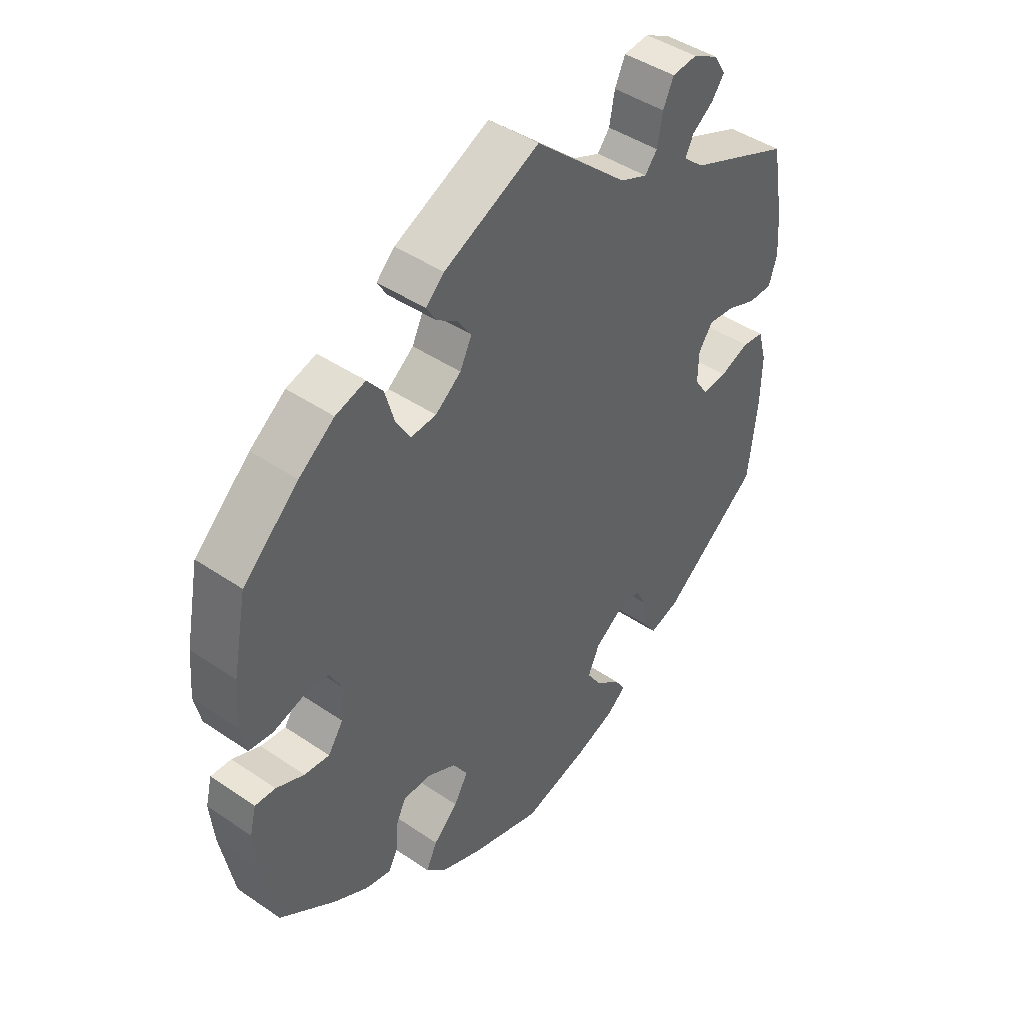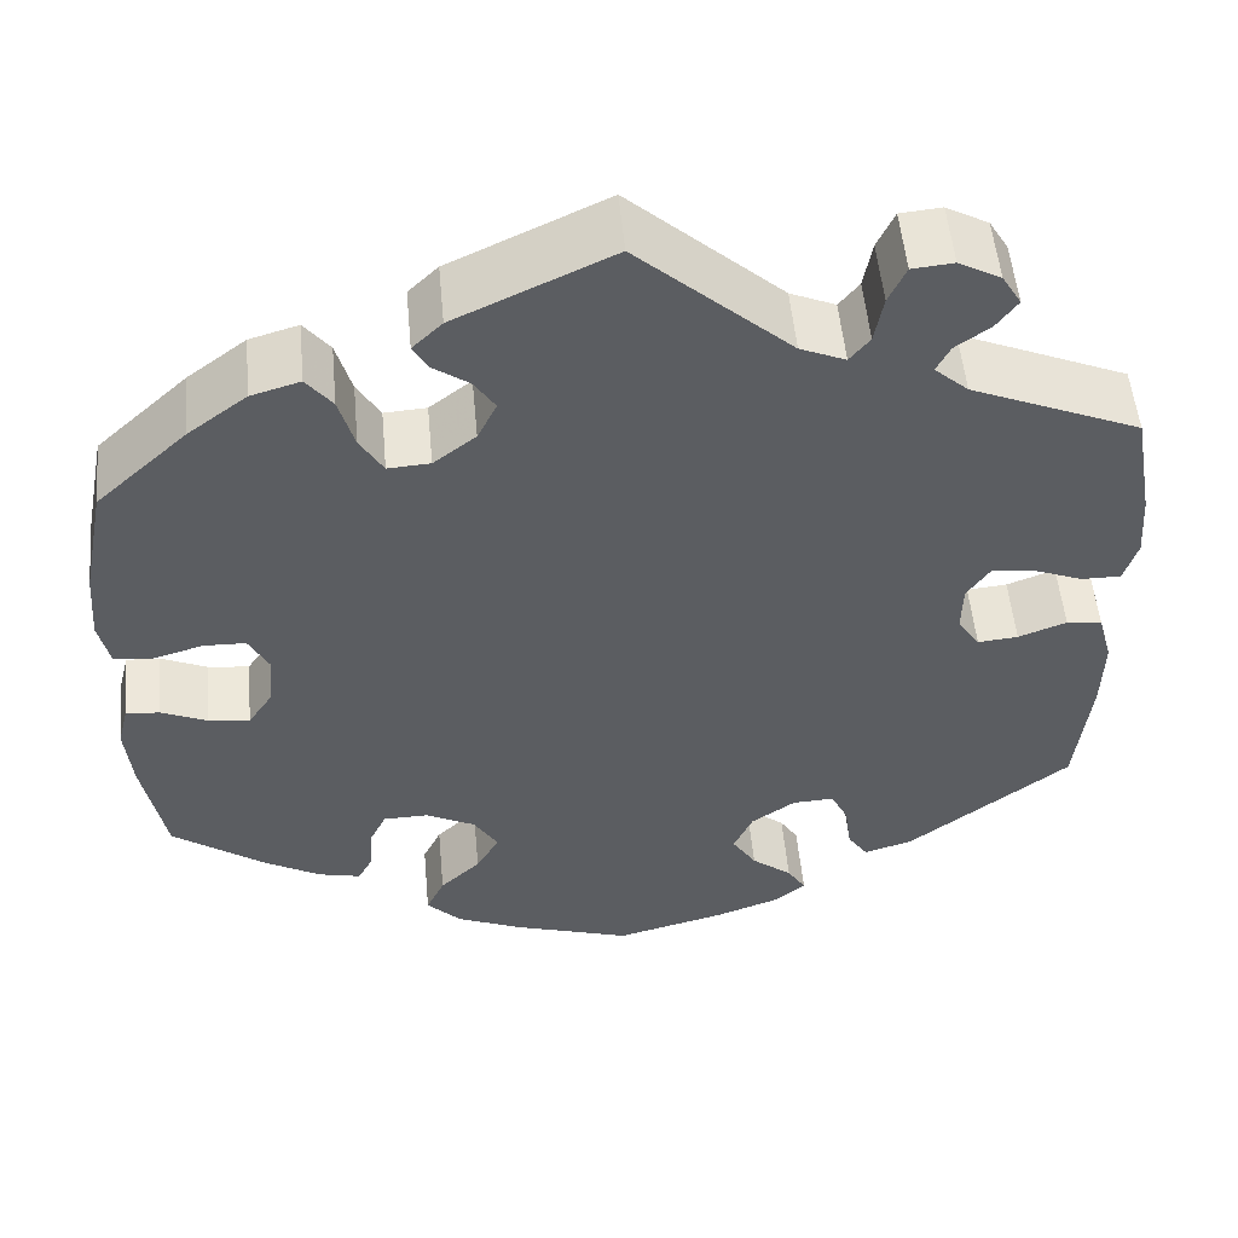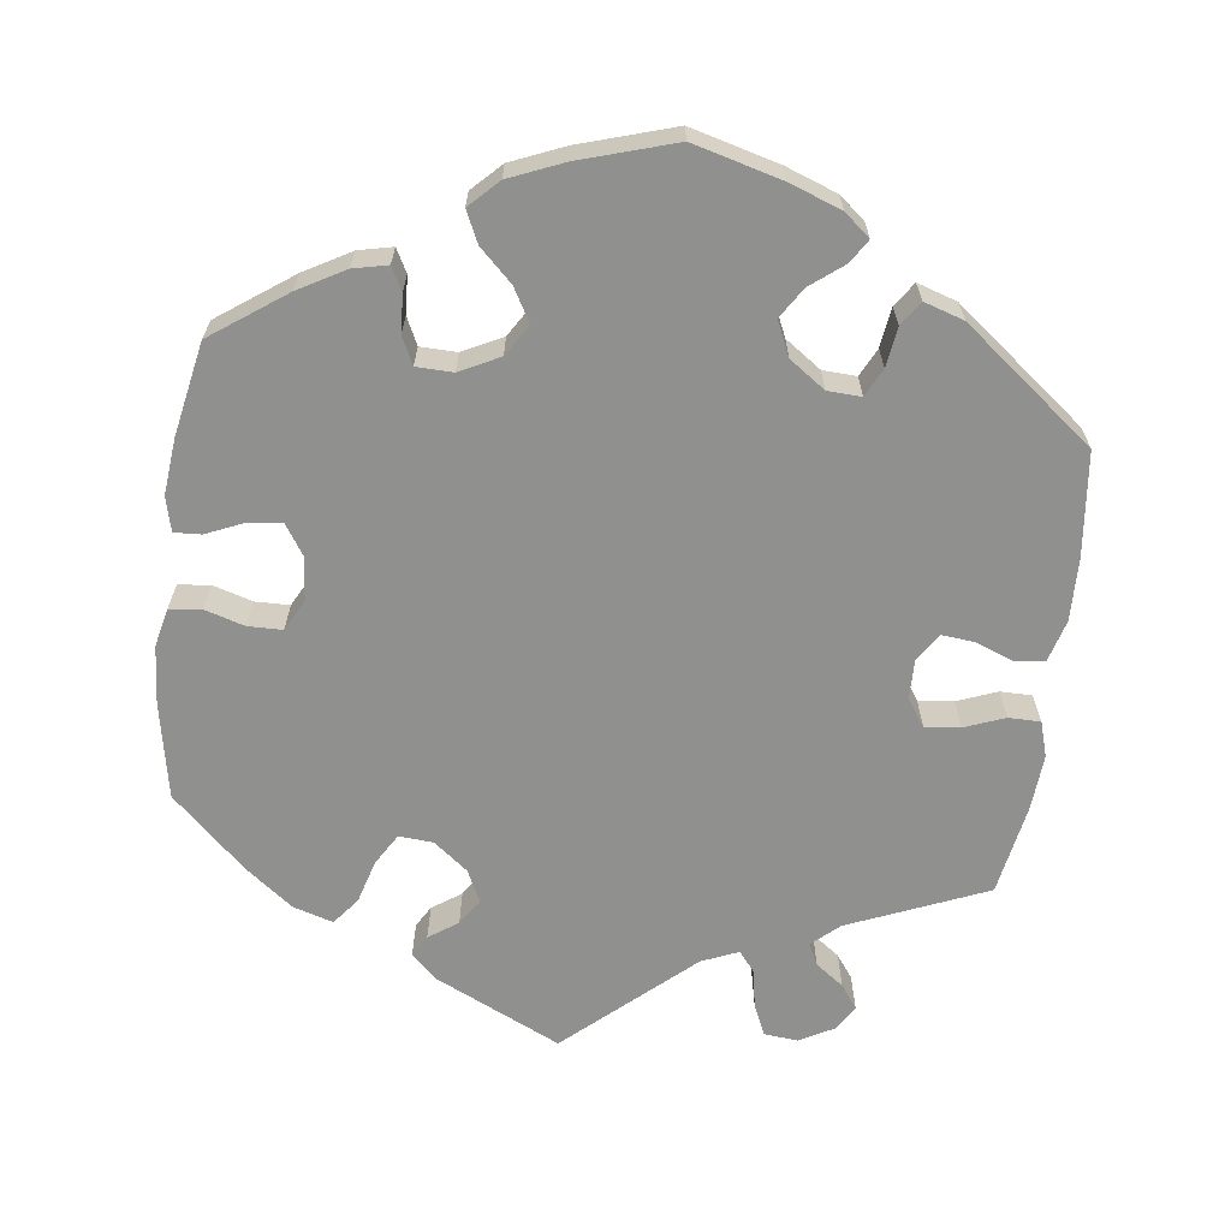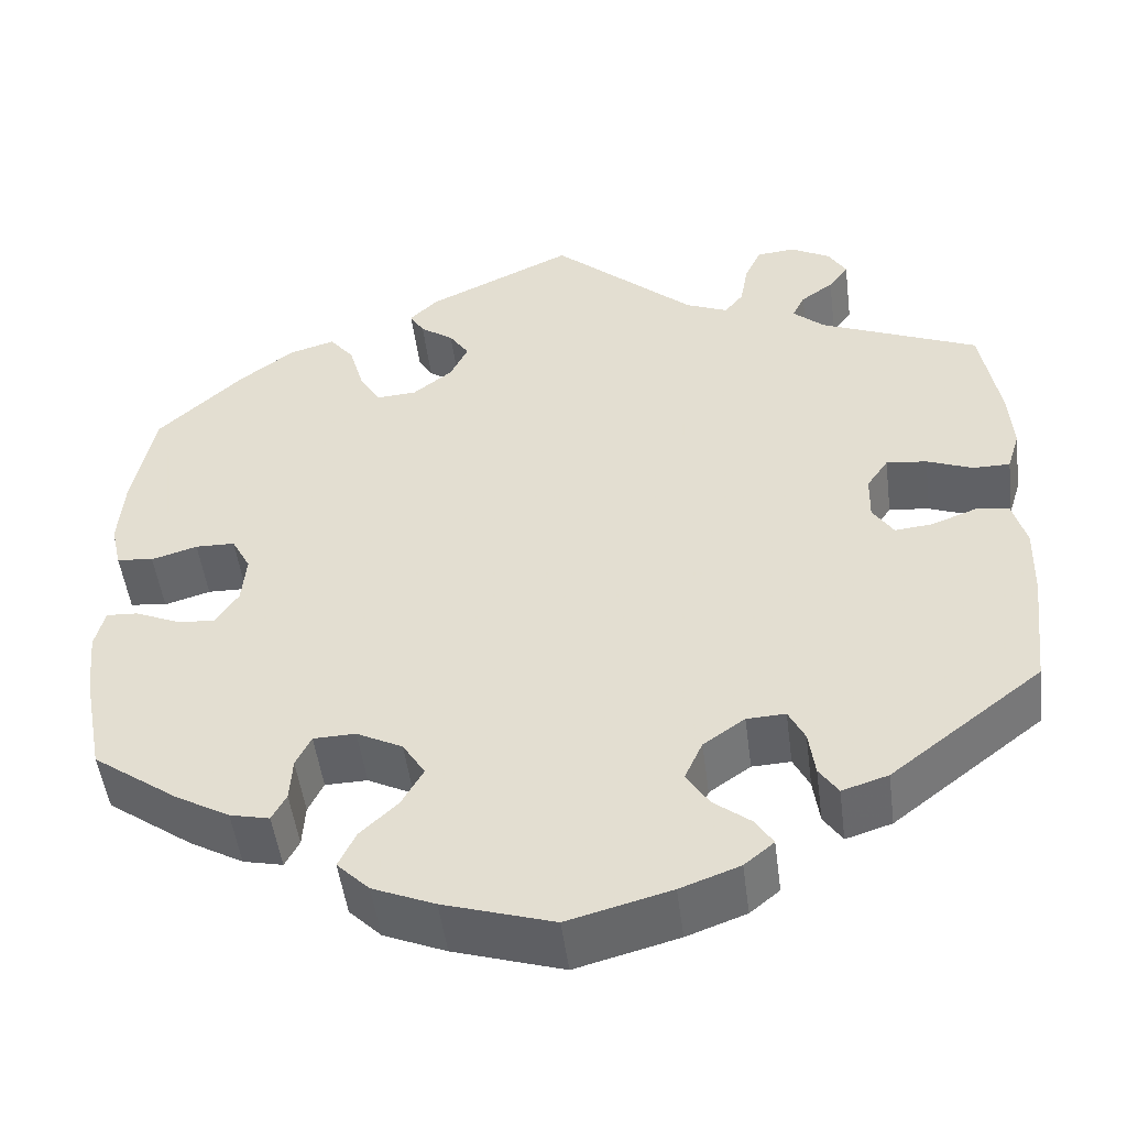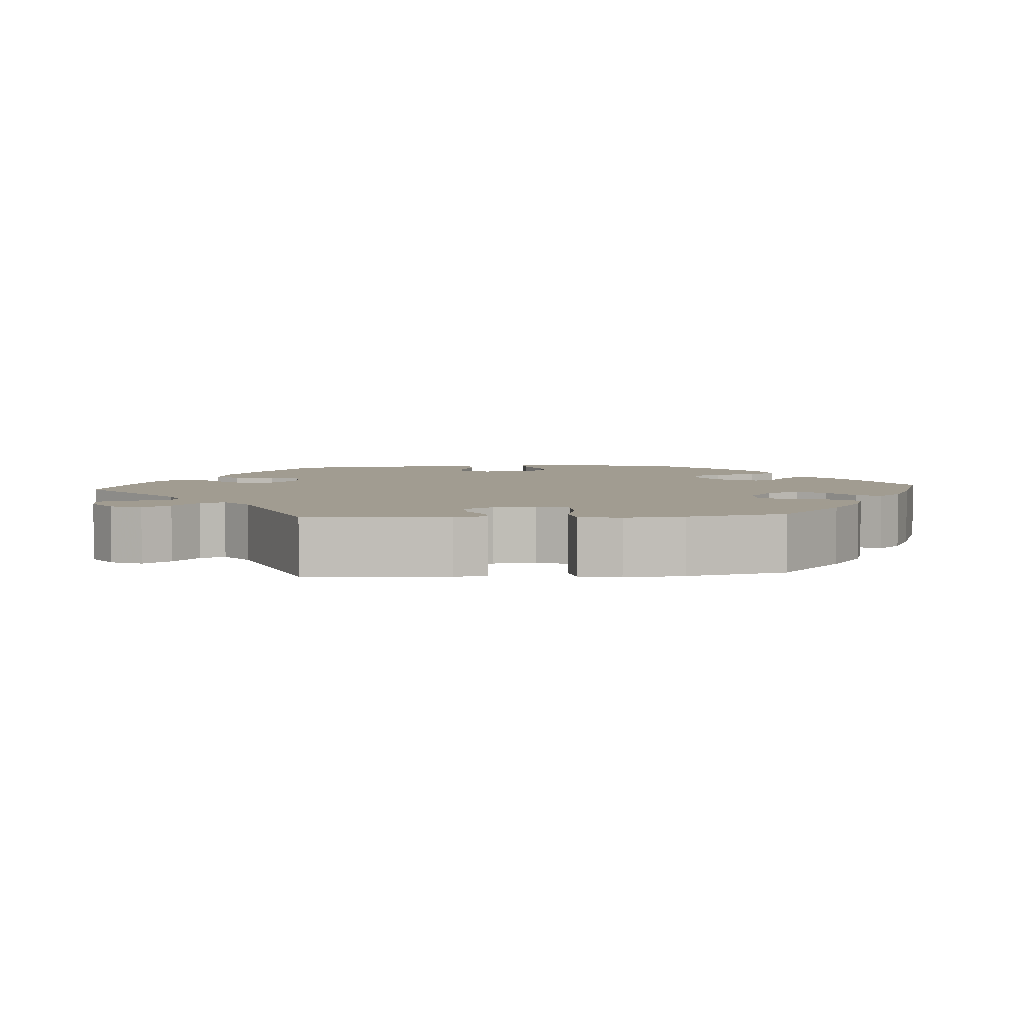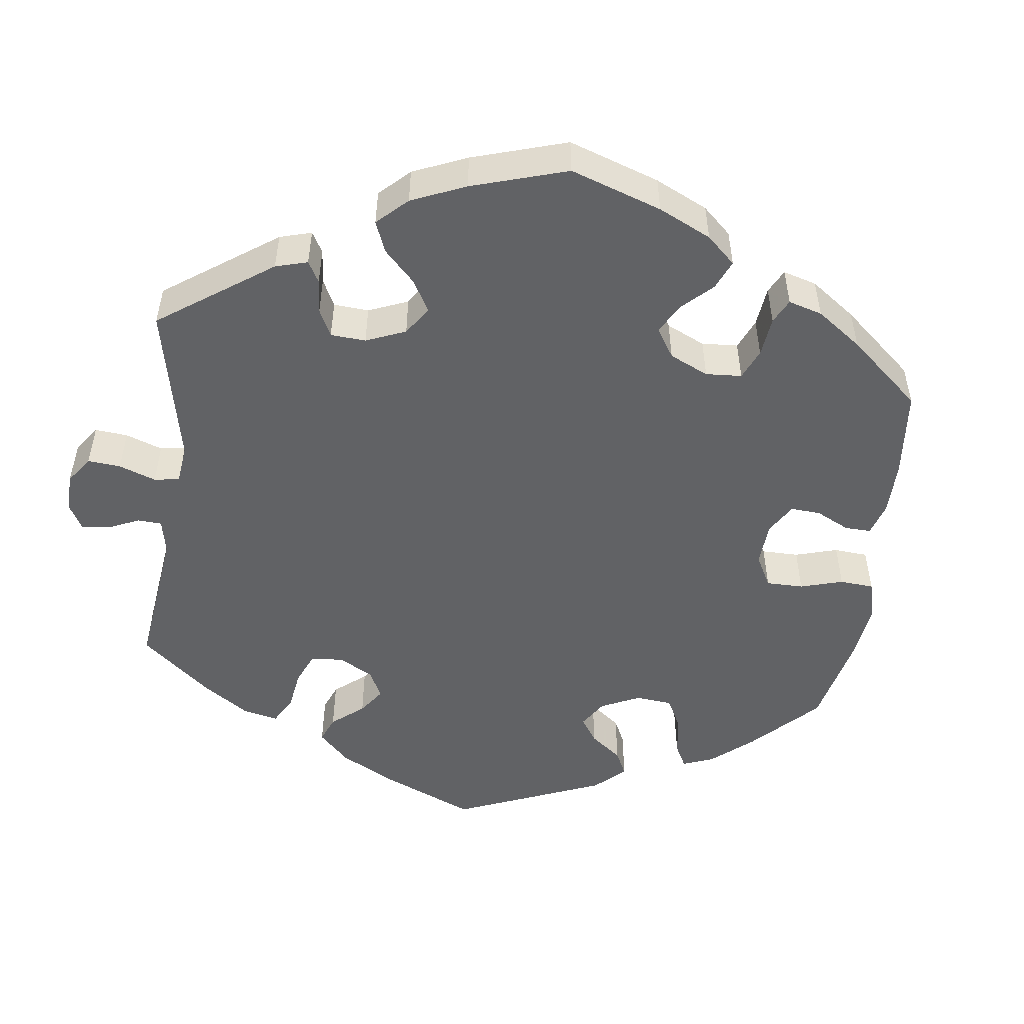
<metadata>
{"format":"obj","ext":"obj","renderer":"f3d","projection":"perspective","resolution":1024,"background":"white","views":[{"elev":44.3,"azim":128.5,"up":"+Z"},{"elev":52.8,"azim":174.7,"up":"+Z"},{"elev":-65.5,"azim":172.6,"up":"+Y"},{"elev":-49.7,"azim":-172.7,"up":"+Z"},{"elev":4.5,"azim":25.3,"up":"+Y"},{"elev":-50.6,"azim":52.6,"up":"+Y"}]}
</metadata>
<code>
v 0.405 0.07 -0.357
v 0.345 0.07 -0.391
v 0.301 0.07 -0.401
v 0.285 0.07 -0.371
v 0.282 0.07 -0.323
v 0.265 0.07 -0.288
v 0.218 0.07 -0.287
v 0.167 0.07 -0.313
v 0.142 0.07 -0.353
v 0.166 0.07 -0.395
v 0.208 0.07 -0.435
v 0.227 0.07 -0.475
v 0.191 0.07 -0.511
v 0.122 0.07 -0.54
v 0 0.07 -0.578
v -0.114 0.07 -0.548
v -0.18 0.07 -0.524
v -0.213 0.07 -0.497
v -0.194 0.07 -0.467
v -0.152 0.07 -0.434
v -0.127 0.07 -0.395
v -0.147 0.07 -0.351
v -0.193 0.07 -0.319
v -0.236 0.07 -0.317
v -0.254 0.07 -0.353
v -0.261 0.07 -0.404
v -0.282 0.07 -0.435
v -0.333 0.07 -0.419
v -0.501 0.07 -0.289
v -0.516 0.07 -0.156
v -0.518 0.07 -0.076
v -0.503 0.07 -0.022
v -0.466 0.07 -0.017
v -0.416 0.07 -0.036
v -0.374 0.07 -0.04
v -0.351 0.07 -0.005
v -0.352 0.07 0.046
v -0.376 0.07 0.081
v -0.421 0.07 0.076
v -0.472 0.07 0.056
v -0.513 0.07 0.056
v -0.527 0.07 0.101
v -0.522 0.07 0.171
v -0.501 0.07 0.289
v -0.325 0.07 0.363
v -0.29 0.07 0.394
v -0.304 0.07 0.422
v -0.34 0.07 0.448
v -0.362 0.07 0.478
v -0.342 0.07 0.511
v -0.298 0.07 0.535
v -0.255 0.07 0.531
v -0.237 0.07 0.492
v -0.228 0.07 0.442
v -0.207 0.07 0.416
v -0.16 0.07 0.436
v -0.001 0.07 0.578
v 0.162 0.07 0.502
v 0.193 0.07 0.472
v 0.177 0.07 0.445
v 0.14 0.07 0.419
v 0.118 0.07 0.386
v 0.138 0.07 0.345
v 0.182 0.07 0.311
v 0.226 0.07 0.308
v 0.25 0.07 0.348
v 0.266 0.07 0.404
v 0.293 0.07 0.438
v 0.344 0.07 0.423
v 0.405 0.07 0.377
v 0.5 0.07 0.289
v 0.524 0.07 0.167
v 0.53 0.07 0.092
v 0.519 0.07 0.043
v 0.478 0.07 0.038
v 0.427 0.07 0.053
v 0.383 0.07 0.052
v 0.362 0.07 0.012
v 0.367 0.07 -0.043
v 0.393 0.07 -0.082
v 0.436 0.07 -0.077
v 0.484 0.07 -0.056
v 0.519 0.07 -0.054
v 0.53 0.07 -0.098
v 0.523 0.07 -0.169
v 0.5 0.07 -0.289
v 0.405 0 -0.357
v 0.345 0 -0.391
v 0.301 0 -0.401
v 0.285 0 -0.371
v 0.282 0 -0.323
v 0.265 0 -0.288
v 0.218 0 -0.287
v 0.167 0 -0.313
v 0.142 0 -0.353
v 0.166 0 -0.395
v 0.208 0 -0.435
v 0.227 0 -0.475
v 0.191 0 -0.511
v 0.122 0 -0.54
v 0 0 -0.578
v -0.114 0 -0.548
v -0.18 0 -0.524
v -0.213 0 -0.497
v -0.194 0 -0.467
v -0.152 0 -0.434
v -0.127 0 -0.395
v -0.147 0 -0.351
v -0.193 0 -0.319
v -0.236 0 -0.317
v -0.254 0 -0.353
v -0.261 0 -0.404
v -0.282 0 -0.435
v -0.333 0 -0.419
v -0.501 0 -0.289
v -0.516 0 -0.156
v -0.518 0 -0.076
v -0.503 0 -0.022
v -0.466 0 -0.017
v -0.416 0 -0.036
v -0.374 0 -0.04
v -0.351 0 -0.005
v -0.352 0 0.046
v -0.376 0 0.081
v -0.421 0 0.076
v -0.472 0 0.056
v -0.513 0 0.056
v -0.527 0 0.101
v -0.522 0 0.171
v -0.501 0 0.289
v -0.325 0 0.363
v -0.29 0 0.394
v -0.304 0 0.422
v -0.34 0 0.448
v -0.362 0 0.478
v -0.342 0 0.511
v -0.298 0 0.535
v -0.255 0 0.531
v -0.237 0 0.492
v -0.228 0 0.442
v -0.207 0 0.416
v -0.16 0 0.436
v -0.001 0 0.578
v 0.162 0 0.502
v 0.193 0 0.472
v 0.177 0 0.445
v 0.14 0 0.419
v 0.118 0 0.386
v 0.138 0 0.345
v 0.182 0 0.311
v 0.226 0 0.308
v 0.25 0 0.348
v 0.266 0 0.404
v 0.293 0 0.438
v 0.344 0 0.423
v 0.405 0 0.377
v 0.5 0 0.289
v 0.524 0 0.167
v 0.53 0 0.092
v 0.519 0 0.043
v 0.478 0 0.038
v 0.427 0 0.053
v 0.383 0 0.052
v 0.362 0 0.012
v 0.367 0 -0.043
v 0.393 0 -0.082
v 0.436 0 -0.077
v 0.484 0 -0.056
v 0.519 0 -0.054
v 0.53 0 -0.098
v 0.523 0 -0.169
v 0.5 0 -0.289
f 81 82 83 84
f 80 81 84 85
f 73 74 75 76
f 73 76 77
f 72 73 77
f 71 72 77
f 70 71 77 78
f 66 67 68 69
f 65 66 69 70
f 58 59 60 61
f 56 57 58 61
f 55 56 61 62
f 51 52 53 54
f 49 50 51 54
f 47 48 49 54
f 46 47 54 55
f 45 46 55 62
f 39 40 41 42
f 38 39 42 43
f 31 32 33 34
f 31 34 35
f 30 31 35
f 29 30 35
f 28 29 35 36
f 25 26 27 28
f 24 25 28 36
f 17 18 19 20
f 17 20 21
f 16 17 21
f 15 16 21
f 14 15 21 22
f 10 11 12 13
f 9 10 13 14
f 2 3 4 5
f 2 5 6
f 1 2 6
f 80 85 86 1
f 65 70 78
f 64 65 78 79
f 63 64 79
f 44 45 62 63
f 38 43 44 63
f 37 38 63 79
f 23 24 36 37
f 22 23 37 79
f 9 14 22
f 8 9 22
f 7 8 22 79
f 6 7 79 80
f 1 6 80
f 170 169 168 167
f 171 170 167 166
f 162 161 160 159
f 163 162 159
f 163 159 158
f 163 158 157
f 164 163 157 156
f 155 154 153 152
f 156 155 152 151
f 147 146 145 144
f 147 144 143 142
f 148 147 142 141
f 140 139 138 137
f 140 137 136 135
f 140 135 134 133
f 141 140 133 132
f 148 141 132 131
f 128 127 126 125
f 129 128 125 124
f 120 119 118 117
f 121 120 117
f 121 117 116
f 121 116 115
f 122 121 115 114
f 114 113 112 111
f 122 114 111 110
f 106 105 104 103
f 107 106 103
f 107 103 102
f 107 102 101
f 108 107 101 100
f 99 98 97 96
f 100 99 96 95
f 91 90 89 88
f 92 91 88
f 92 88 87
f 87 172 171 166
f 164 156 151
f 165 164 151 150
f 165 150 149
f 149 148 131 130
f 149 130 129 124
f 165 149 124 123
f 123 122 110 109
f 165 123 109 108
f 108 100 95
f 108 95 94
f 165 108 94 93
f 166 165 93 92
f 166 92 87
f 1 87 88 2
f 2 88 89 3
f 3 89 90 4
f 4 90 91 5
f 5 91 92 6
f 6 92 93 7
f 7 93 94 8
f 8 94 95 9
f 9 95 96 10
f 10 96 97 11
f 11 97 98 12
f 12 98 99 13
f 13 99 100 14
f 14 100 101 15
f 15 101 102 16
f 16 102 103 17
f 17 103 104 18
f 18 104 105 19
f 19 105 106 20
f 20 106 107 21
f 21 107 108 22
f 22 108 109 23
f 23 109 110 24
f 24 110 111 25
f 25 111 112 26
f 26 112 113 27
f 27 113 114 28
f 28 114 115 29
f 29 115 116 30
f 30 116 117 31
f 31 117 118 32
f 32 118 119 33
f 33 119 120 34
f 34 120 121 35
f 35 121 122 36
f 36 122 123 37
f 37 123 124 38
f 38 124 125 39
f 39 125 126 40
f 40 126 127 41
f 41 127 128 42
f 42 128 129 43
f 43 129 130 44
f 44 130 131 45
f 45 131 132 46
f 46 132 133 47
f 47 133 134 48
f 48 134 135 49
f 49 135 136 50
f 50 136 137 51
f 51 137 138 52
f 52 138 139 53
f 53 139 140 54
f 54 140 141 55
f 55 141 142 56
f 56 142 143 57
f 57 143 144 58
f 58 144 145 59
f 59 145 146 60
f 60 146 147 61
f 61 147 148 62
f 62 148 149 63
f 63 149 150 64
f 64 150 151 65
f 65 151 152 66
f 66 152 153 67
f 67 153 154 68
f 68 154 155 69
f 69 155 156 70
f 70 156 157 71
f 71 157 158 72
f 72 158 159 73
f 73 159 160 74
f 74 160 161 75
f 75 161 162 76
f 76 162 163 77
f 77 163 164 78
f 78 164 165 79
f 79 165 166 80
f 80 166 167 81
f 81 167 168 82
f 82 168 169 83
f 83 169 170 84
f 84 170 171 85
f 85 171 172 86
f 86 172 87 1

</code>
